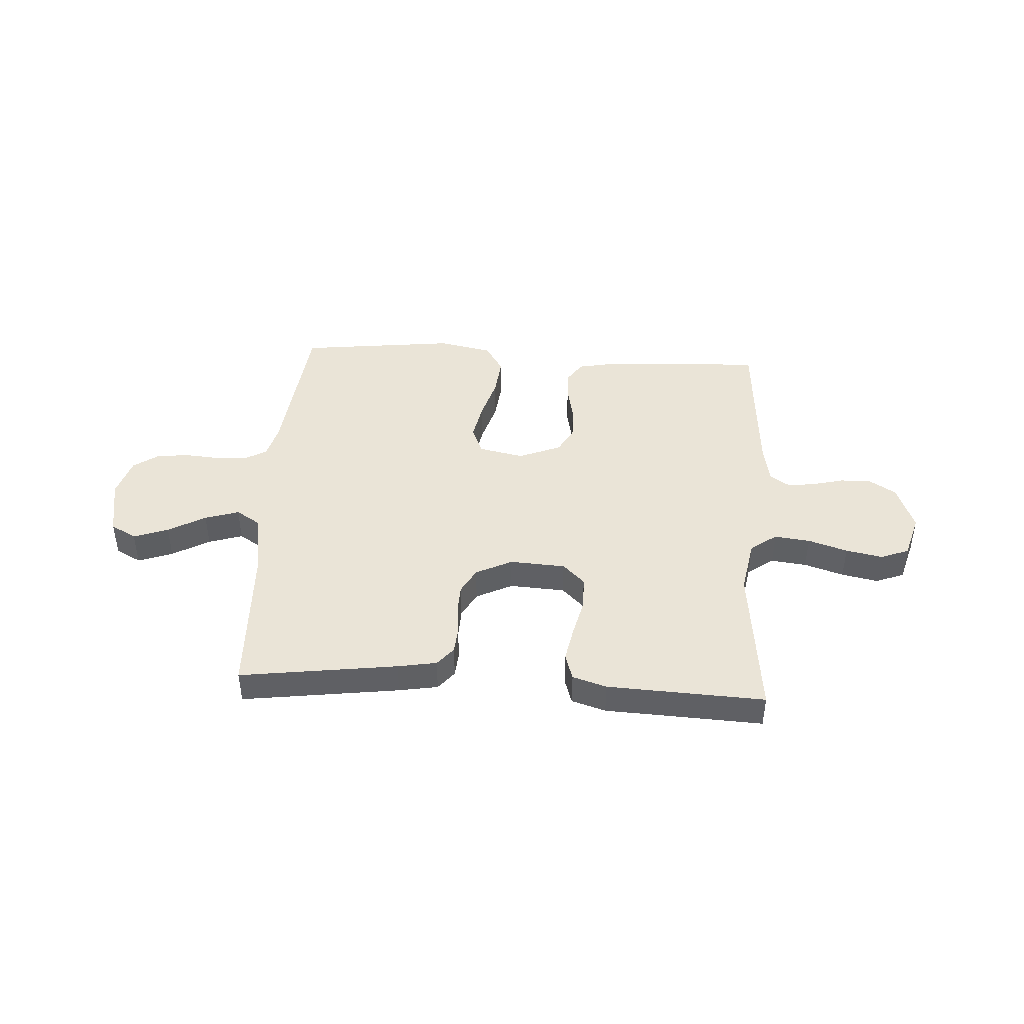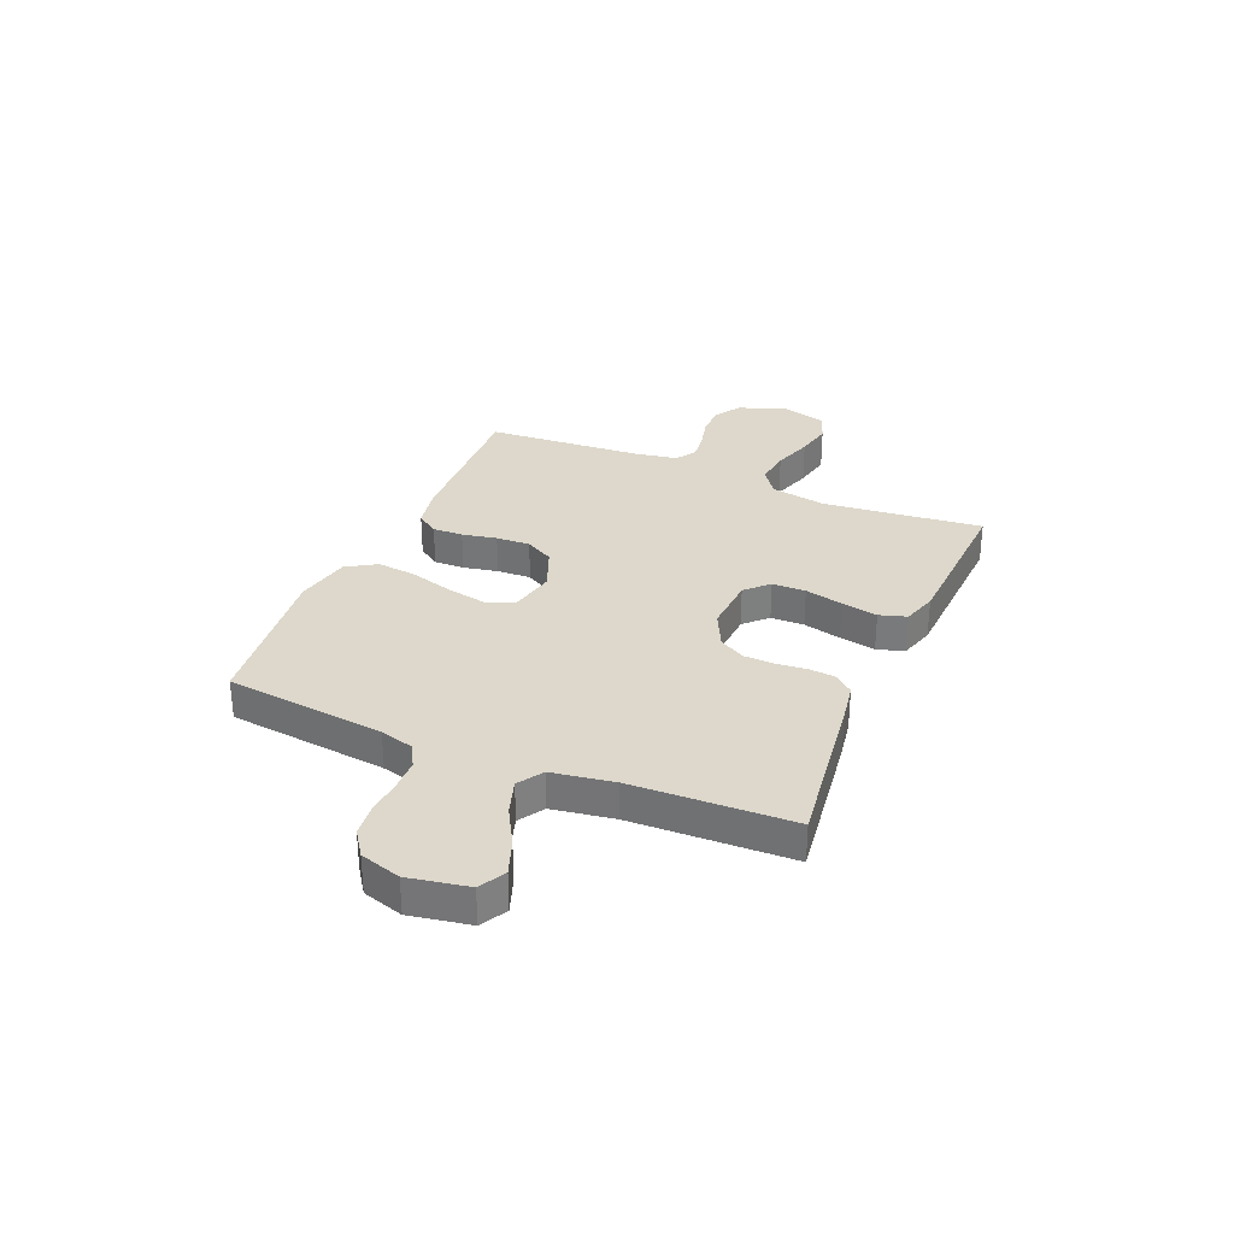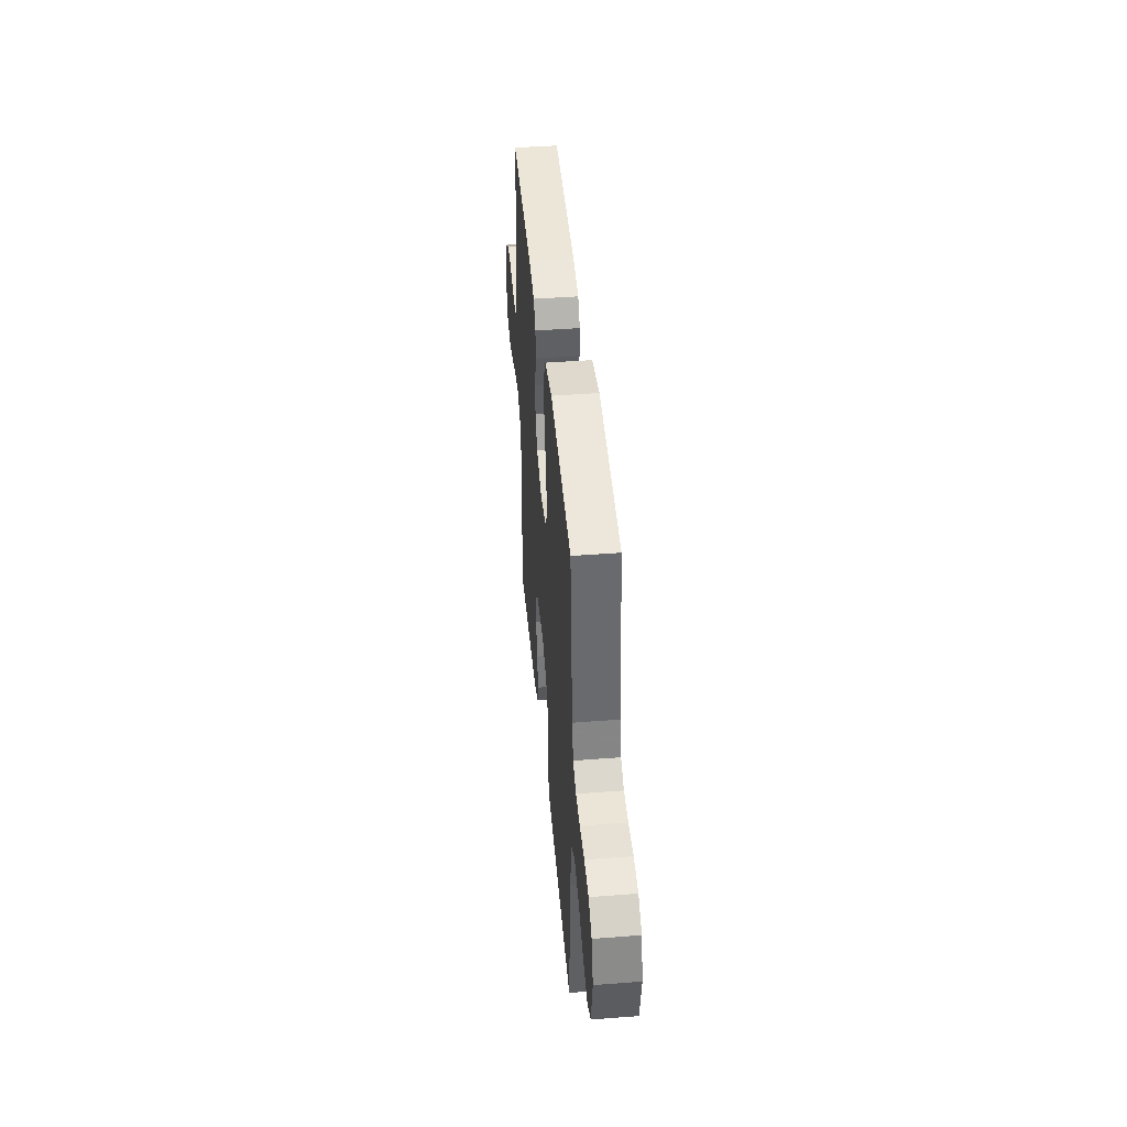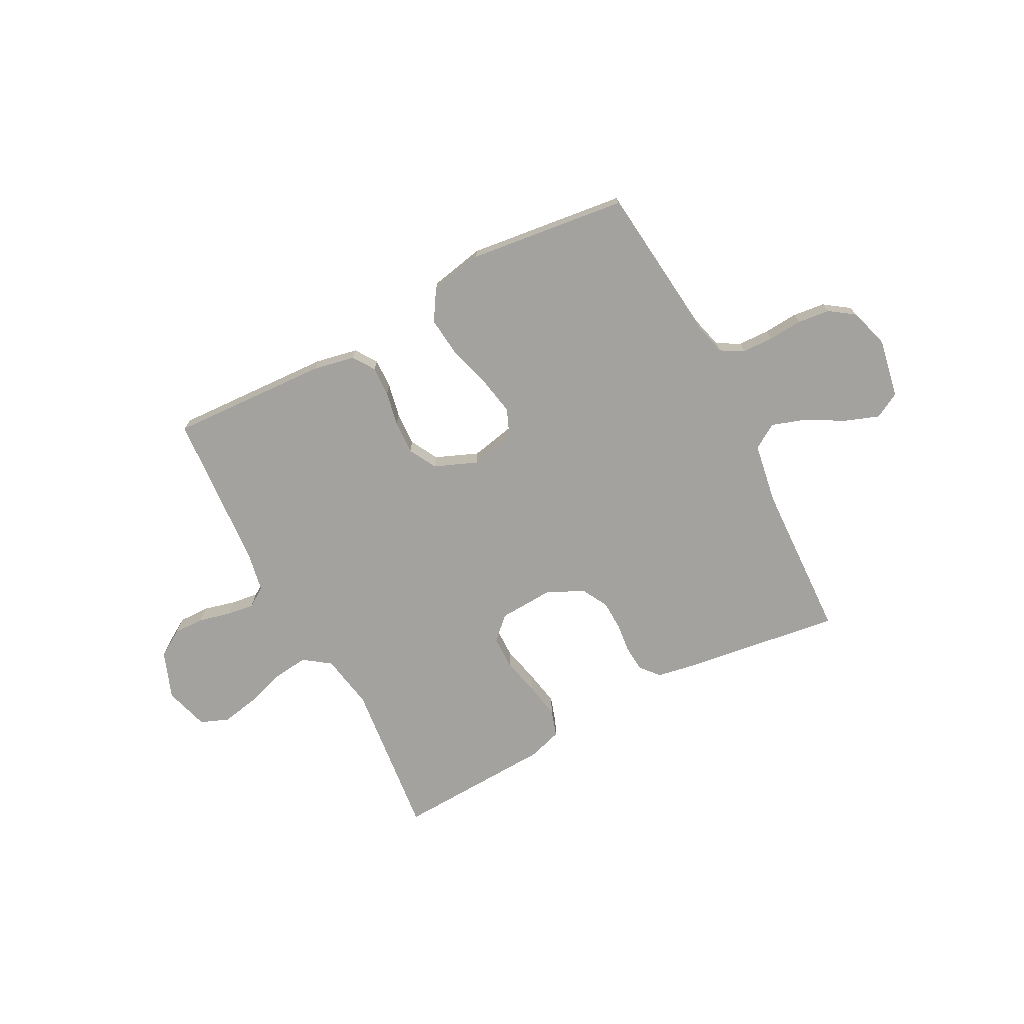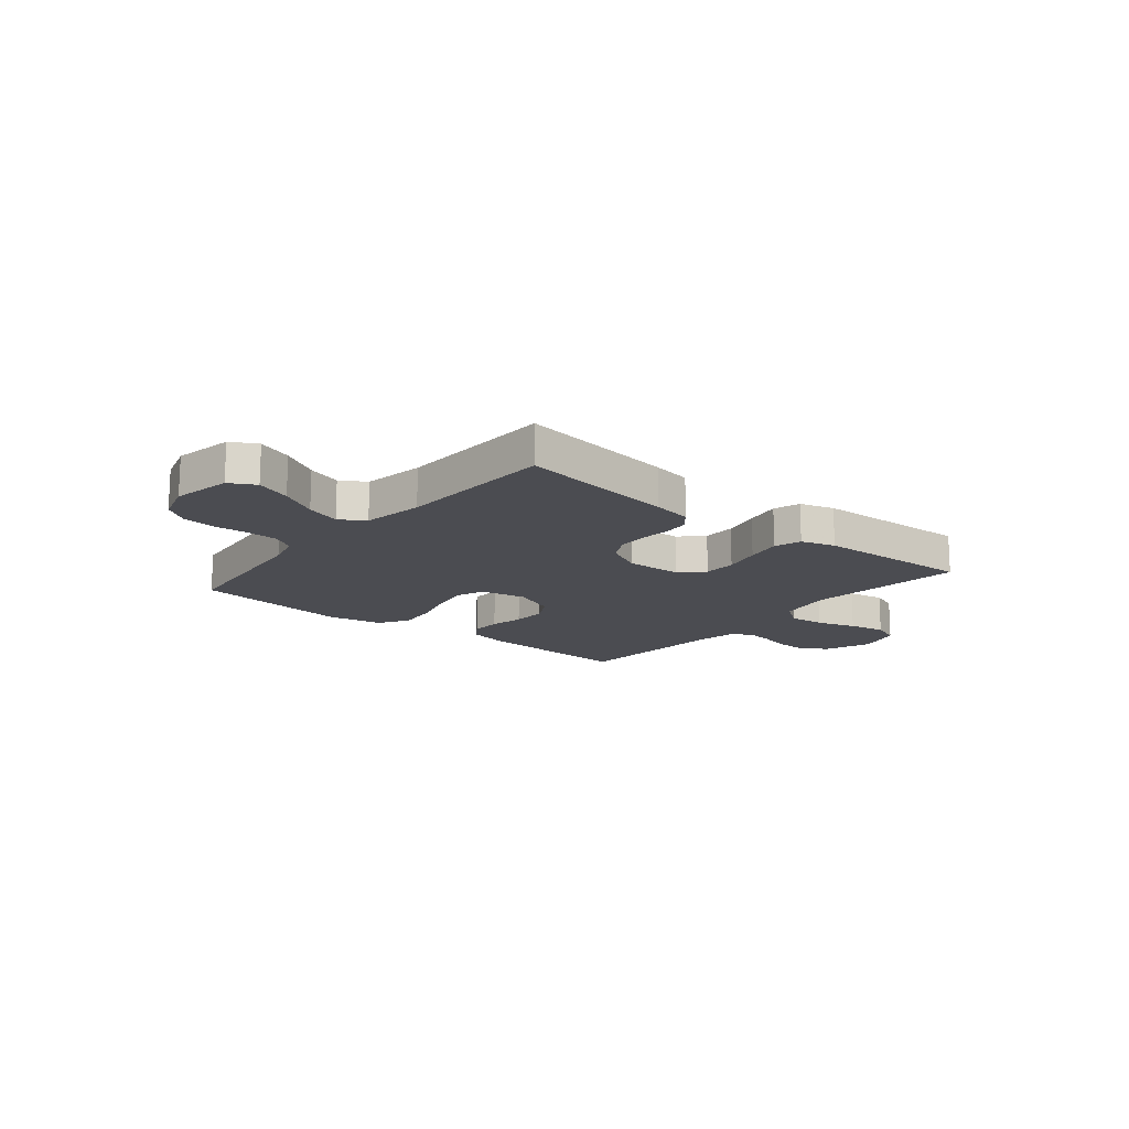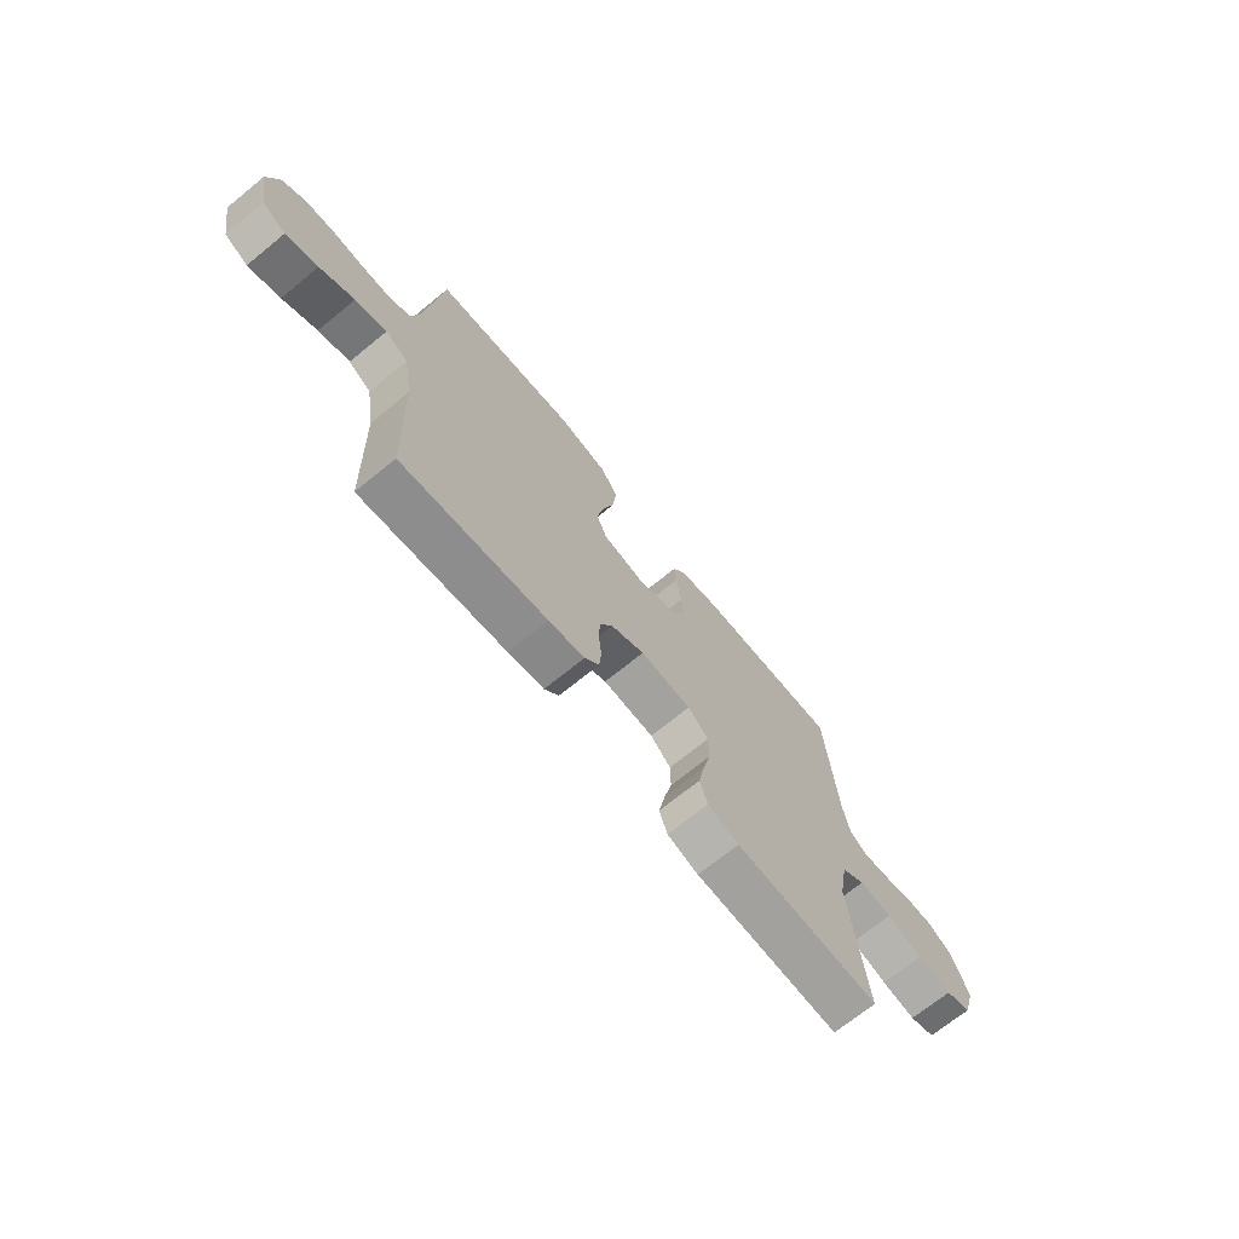
<metadata>
{"format":"obj","ext":"obj","renderer":"f3d","projection":"perspective","resolution":1024,"background":"white","views":[{"elev":43.6,"azim":-176.5,"up":"+Y"},{"elev":31.2,"azim":113.1,"up":"+Y"},{"elev":43.6,"azim":84.8,"up":"+Z"},{"elev":-72.5,"azim":27.6,"up":"+Y"},{"elev":-15.4,"azim":140.4,"up":"+Y"},{"elev":-70.3,"azim":129.2,"up":"+Z"}]}
</metadata>
<code>
v 0.5 0.07 -0.5
v 0.2 0.07 -0.459
v 0.126 0.07 -0.446
v 0.096 0.07 -0.41
v 0.092 0.07 -0.361
v 0.098 0.07 -0.304
v 0.096 0.07 -0.248
v 0.069 0.07 -0.199
v 0 0.07 -0.165
v -0.106 0.07 -0.171
v -0.148 0.07 -0.212
v -0.149 0.07 -0.275
v -0.132 0.07 -0.347
v -0.119 0.07 -0.415
v -0.135 0.07 -0.466
v -0.2 0.07 -0.486
v -0.5 0.07 -0.5
v -0.468 0.07 -0.2
v -0.487 0.07 -0.095
v -0.537 0.07 -0.059
v -0.605 0.07 -0.067
v -0.68 0.07 -0.091
v -0.75 0.07 -0.105
v -0.804 0.07 -0.084
v -0.829 0.07 0
v -0.795 0.07 0.09
v -0.744 0.07 0.122
v -0.685 0.07 0.121
v -0.625 0.07 0.106
v -0.573 0.07 0.099
v -0.535 0.07 0.124
v -0.521 0.07 0.2
v -0.5 0.07 0.5
v -0.2 0.07 0.486
v -0.12 0.07 0.47
v -0.092 0.07 0.429
v -0.094 0.07 0.372
v -0.107 0.07 0.307
v -0.11 0.07 0.243
v -0.081 0.07 0.19
v 0 0.07 0.157
v 0.086 0.07 0.175
v 0.108 0.07 0.228
v 0.094 0.07 0.302
v 0.07 0.07 0.384
v 0.062 0.07 0.459
v 0.097 0.07 0.515
v 0.2 0.07 0.536
v 0.5 0.07 0.5
v 0.533 0.07 0.2
v 0.55 0.07 0.137
v 0.593 0.07 0.113
v 0.652 0.07 0.111
v 0.718 0.07 0.116
v 0.779 0.07 0.109
v 0.826 0.07 0.076
v 0.849 0.07 0
v 0.828 0.07 -0.112
v 0.779 0.07 -0.139
v 0.713 0.07 -0.115
v 0.642 0.07 -0.075
v 0.577 0.07 -0.054
v 0.53 0.07 -0.084
v 0.511 0.07 -0.2
v 0.5 0 -0.5
v 0.2 0 -0.459
v 0.126 0 -0.446
v 0.096 0 -0.41
v 0.092 0 -0.361
v 0.098 0 -0.304
v 0.096 0 -0.248
v 0.069 0 -0.199
v 0 0 -0.165
v -0.106 0 -0.171
v -0.148 0 -0.212
v -0.149 0 -0.275
v -0.132 0 -0.347
v -0.119 0 -0.415
v -0.135 0 -0.466
v -0.2 0 -0.486
v -0.5 0 -0.5
v -0.468 0 -0.2
v -0.487 0 -0.095
v -0.537 0 -0.059
v -0.605 0 -0.067
v -0.68 0 -0.091
v -0.75 0 -0.105
v -0.804 0 -0.084
v -0.829 0 0
v -0.795 0 0.09
v -0.744 0 0.122
v -0.685 0 0.121
v -0.625 0 0.106
v -0.573 0 0.099
v -0.535 0 0.124
v -0.521 0 0.2
v -0.5 0 0.5
v -0.2 0 0.486
v -0.12 0 0.47
v -0.092 0 0.429
v -0.094 0 0.372
v -0.107 0 0.307
v -0.11 0 0.243
v -0.081 0 0.19
v 0 0 0.157
v 0.086 0 0.175
v 0.108 0 0.228
v 0.094 0 0.302
v 0.07 0 0.384
v 0.062 0 0.459
v 0.097 0 0.515
v 0.2 0 0.536
v 0.5 0 0.5
v 0.533 0 0.2
v 0.55 0 0.137
v 0.593 0 0.113
v 0.652 0 0.111
v 0.718 0 0.116
v 0.779 0 0.109
v 0.826 0 0.076
v 0.849 0 0
v 0.828 0 -0.112
v 0.779 0 -0.139
v 0.713 0 -0.115
v 0.642 0 -0.075
v 0.577 0 -0.054
v 0.53 0 -0.084
v 0.511 0 -0.2
f 58 59 60 61
f 58 61 62
f 57 58 62
f 56 57 62
f 53 54 55 56
f 52 53 56 62
f 51 52 62 63
f 47 48 49 50
f 44 45 46 47
f 43 44 47 50
f 42 43 50 51
f 35 36 37 38
f 35 38 39
f 32 33 34 35
f 31 32 35 39
f 30 31 39 40
f 26 27 28 29
f 26 29 30
f 25 26 30
f 21 22 23 24
f 20 21 24 25
f 15 16 17 18
f 15 18 19
f 12 13 14 15
f 12 15 19
f 11 12 19 20
f 3 4 5 6
f 3 6 7
f 64 1 2 3
f 64 3 7
f 63 64 7 8
f 41 42 51 63
f 41 63 8 9
f 40 41 9 10
f 20 25 30 40
f 10 11 20 40
f 125 124 123 122
f 126 125 122
f 126 122 121
f 126 121 120
f 120 119 118 117
f 126 120 117 116
f 127 126 116 115
f 114 113 112 111
f 111 110 109 108
f 114 111 108 107
f 115 114 107 106
f 102 101 100 99
f 103 102 99
f 99 98 97 96
f 103 99 96 95
f 104 103 95 94
f 93 92 91 90
f 94 93 90
f 94 90 89
f 88 87 86 85
f 89 88 85 84
f 82 81 80 79
f 83 82 79
f 79 78 77 76
f 83 79 76
f 84 83 76 75
f 70 69 68 67
f 71 70 67
f 67 66 65 128
f 71 67 128
f 72 71 128 127
f 127 115 106 105
f 73 72 127 105
f 74 73 105 104
f 104 94 89 84
f 104 84 75 74
f 1 65 66 2
f 2 66 67 3
f 3 67 68 4
f 4 68 69 5
f 5 69 70 6
f 6 70 71 7
f 7 71 72 8
f 8 72 73 9
f 9 73 74 10
f 10 74 75 11
f 11 75 76 12
f 12 76 77 13
f 13 77 78 14
f 14 78 79 15
f 15 79 80 16
f 16 80 81 17
f 17 81 82 18
f 18 82 83 19
f 19 83 84 20
f 20 84 85 21
f 21 85 86 22
f 22 86 87 23
f 23 87 88 24
f 24 88 89 25
f 25 89 90 26
f 26 90 91 27
f 27 91 92 28
f 28 92 93 29
f 29 93 94 30
f 30 94 95 31
f 31 95 96 32
f 32 96 97 33
f 33 97 98 34
f 34 98 99 35
f 35 99 100 36
f 36 100 101 37
f 37 101 102 38
f 38 102 103 39
f 39 103 104 40
f 40 104 105 41
f 41 105 106 42
f 42 106 107 43
f 43 107 108 44
f 44 108 109 45
f 45 109 110 46
f 46 110 111 47
f 47 111 112 48
f 48 112 113 49
f 49 113 114 50
f 50 114 115 51
f 51 115 116 52
f 52 116 117 53
f 53 117 118 54
f 54 118 119 55
f 55 119 120 56
f 56 120 121 57
f 57 121 122 58
f 58 122 123 59
f 59 123 124 60
f 60 124 125 61
f 61 125 126 62
f 62 126 127 63
f 63 127 128 64
f 64 128 65 1

</code>
